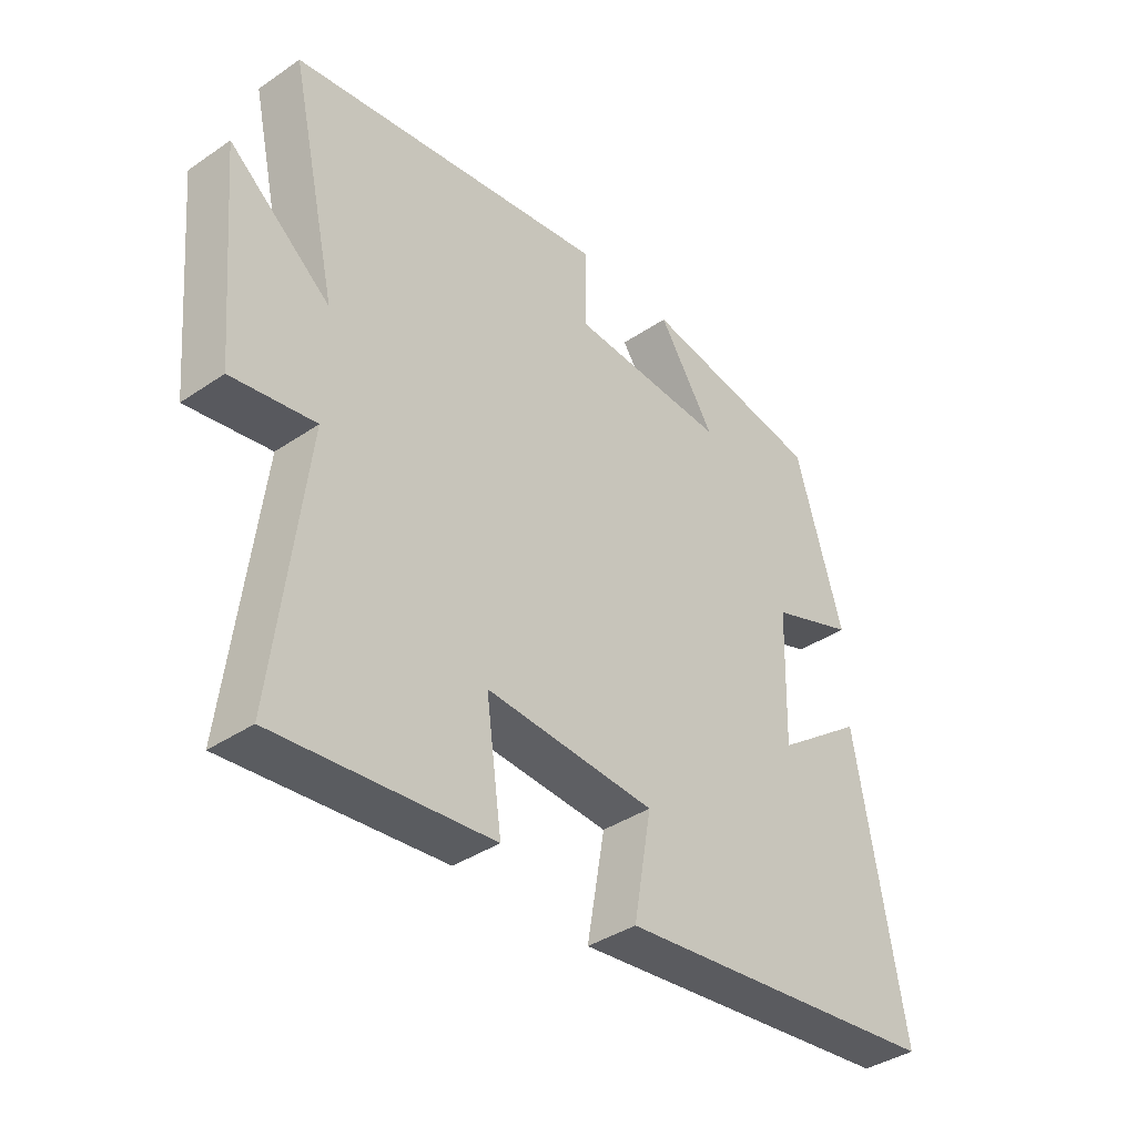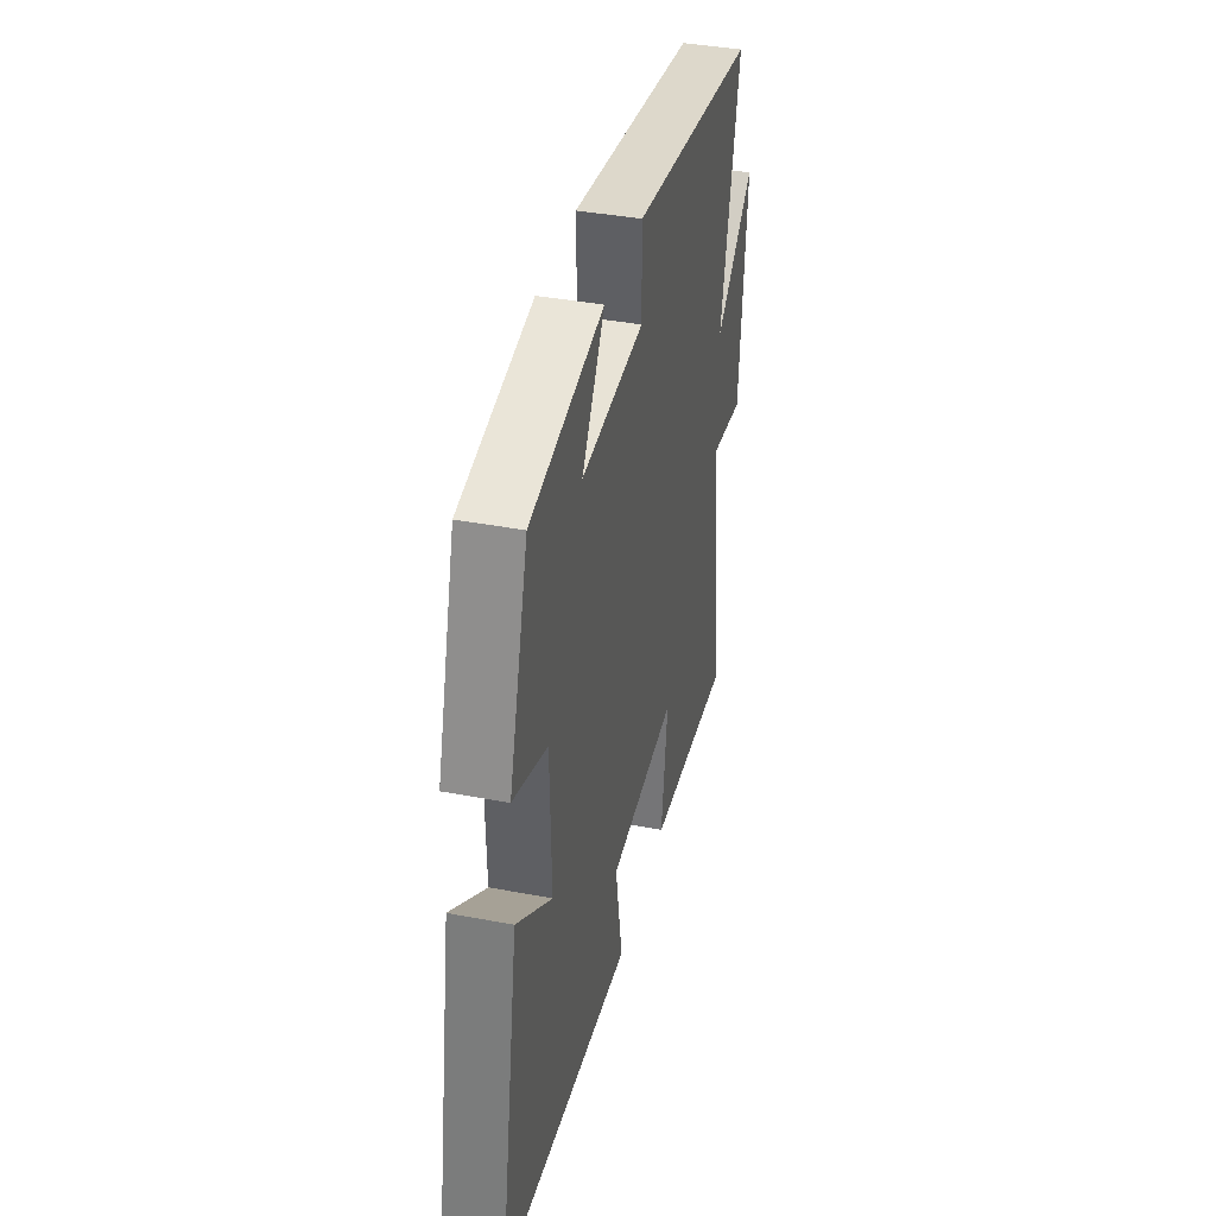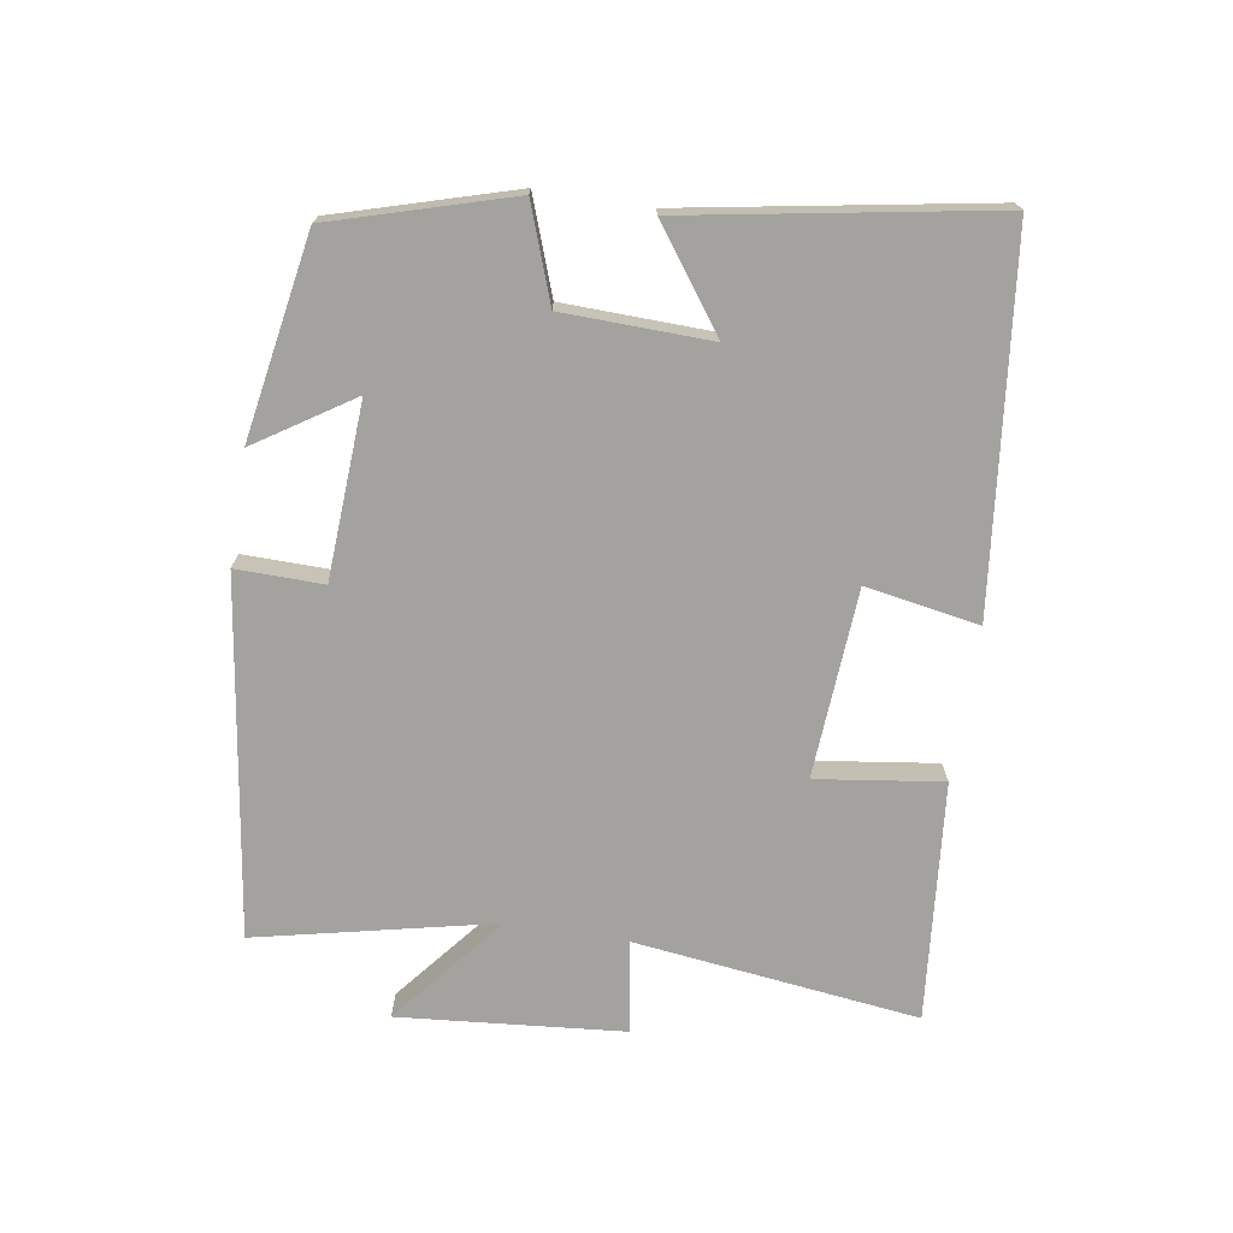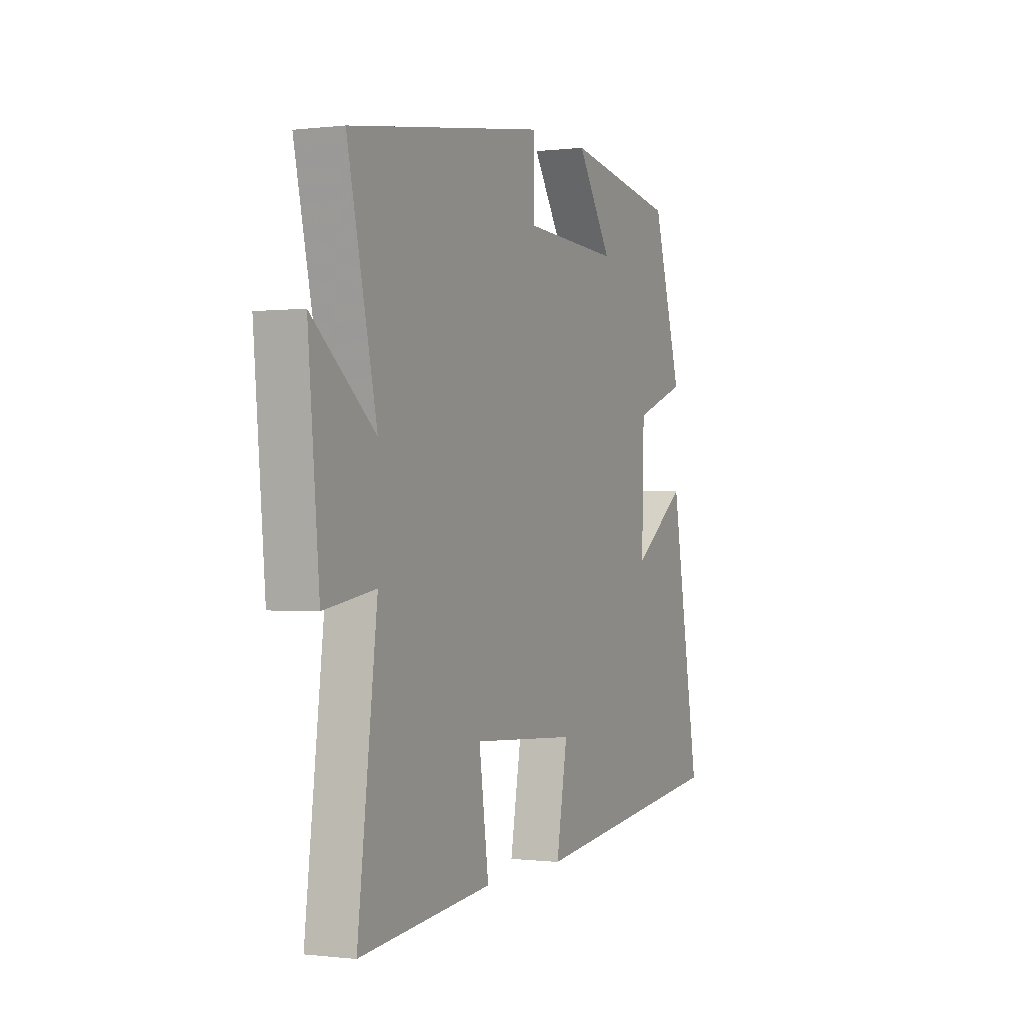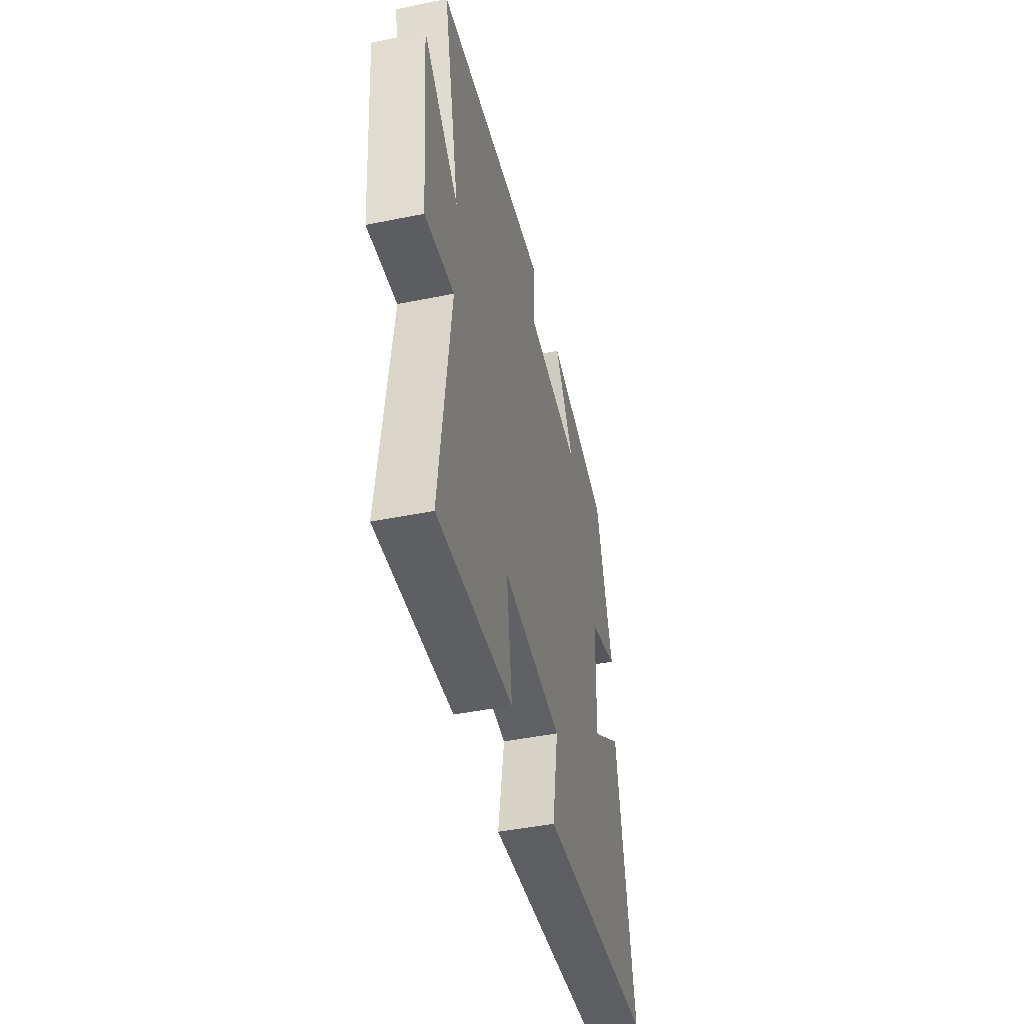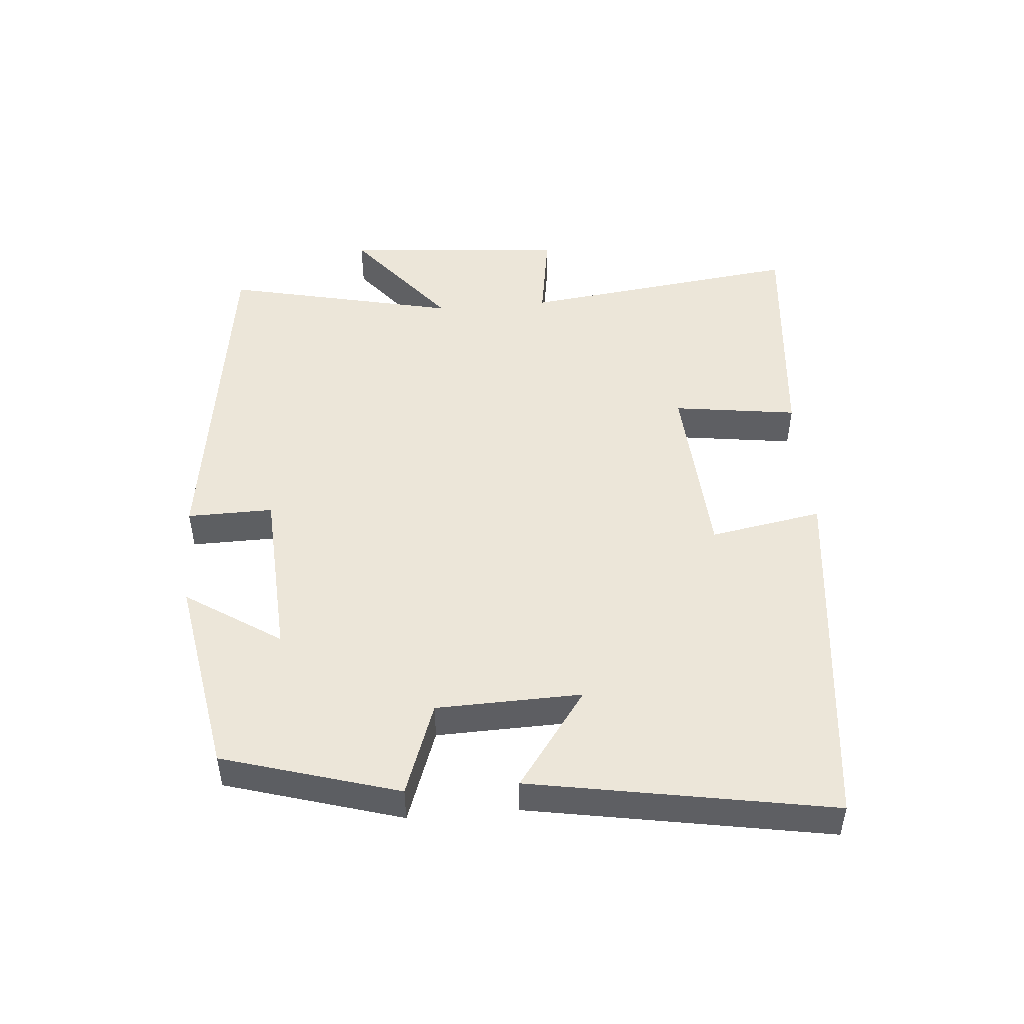
<metadata>
{"format":"obj","ext":"obj","renderer":"f3d","projection":"perspective","resolution":1024,"background":"white","views":[{"elev":-38.4,"azim":-49.3,"up":"+Z"},{"elev":39.1,"azim":103.4,"up":"+Z"},{"elev":-72.4,"azim":80.9,"up":"+Y"},{"elev":-0.3,"azim":-65.5,"up":"+Z"},{"elev":-45.9,"azim":-76.9,"up":"+Z"},{"elev":48.7,"azim":85.2,"up":"+Y"}]}
</metadata>
<code>
v -0.579 0.07 0.422
v -0.048 0.07 0.5
v -0.05 0.07 0.37
v 0.212 0.07 0.356
v 0.118 0.07 0.5
v 0.421 0.07 0.448
v 0.5 0.07 0.182
v 0.359 0.07 0.131
v 0.353 0.07 -0.089
v 0.5 0.07 0.018
v 0.58 0.07 -0.438
v 0.031 0.07 -0.5
v 0.061 0.07 -0.33
v -0.221 0.07 -0.312
v -0.195 0.07 -0.5
v -0.552 0.07 -0.534
v -0.5 0.07 -0.109
v -0.638 0.07 -0.131
v -0.668 0.07 0.205
v -0.5 0.07 0.069
v -0.579 0 0.422
v -0.048 0 0.5
v -0.05 0 0.37
v 0.212 0 0.356
v 0.118 0 0.5
v 0.421 0 0.448
v 0.5 0 0.182
v 0.359 0 0.131
v 0.353 0 -0.089
v 0.5 0 0.018
v 0.58 0 -0.438
v 0.031 0 -0.5
v 0.061 0 -0.33
v -0.221 0 -0.312
v -0.195 0 -0.5
v -0.552 0 -0.534
v -0.5 0 -0.109
v -0.638 0 -0.131
v -0.668 0 0.205
v -0.5 0 0.069
f 17 18 19 20
f 14 15 16 17
f 13 14 17 20
f 10 11 12 13
f 9 10 13
f 8 9 13 20
f 4 5 6 7
f 3 4 7 8
f 20 1 2 3
f 3 8 20
f 40 39 38 37
f 37 36 35 34
f 40 37 34 33
f 33 32 31 30
f 33 30 29
f 40 33 29 28
f 27 26 25 24
f 28 27 24 23
f 23 22 21 40
f 40 28 23
f 1 21 22 2
f 2 22 23 3
f 3 23 24 4
f 4 24 25 5
f 5 25 26 6
f 6 26 27 7
f 7 27 28 8
f 8 28 29 9
f 9 29 30 10
f 10 30 31 11
f 11 31 32 12
f 12 32 33 13
f 13 33 34 14
f 14 34 35 15
f 15 35 36 16
f 16 36 37 17
f 17 37 38 18
f 18 38 39 19
f 19 39 40 20
f 20 40 21 1

</code>
